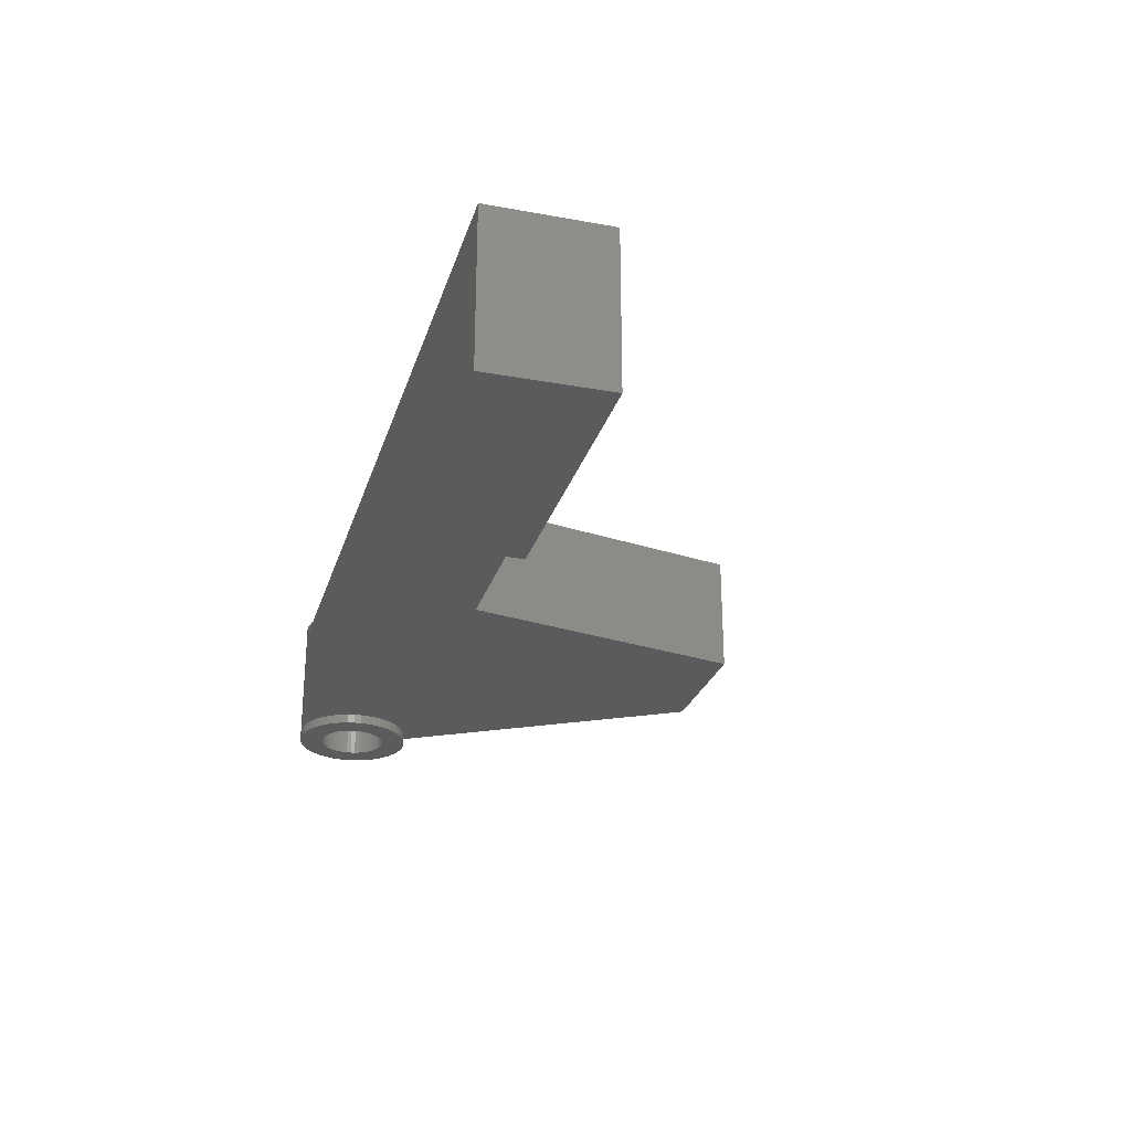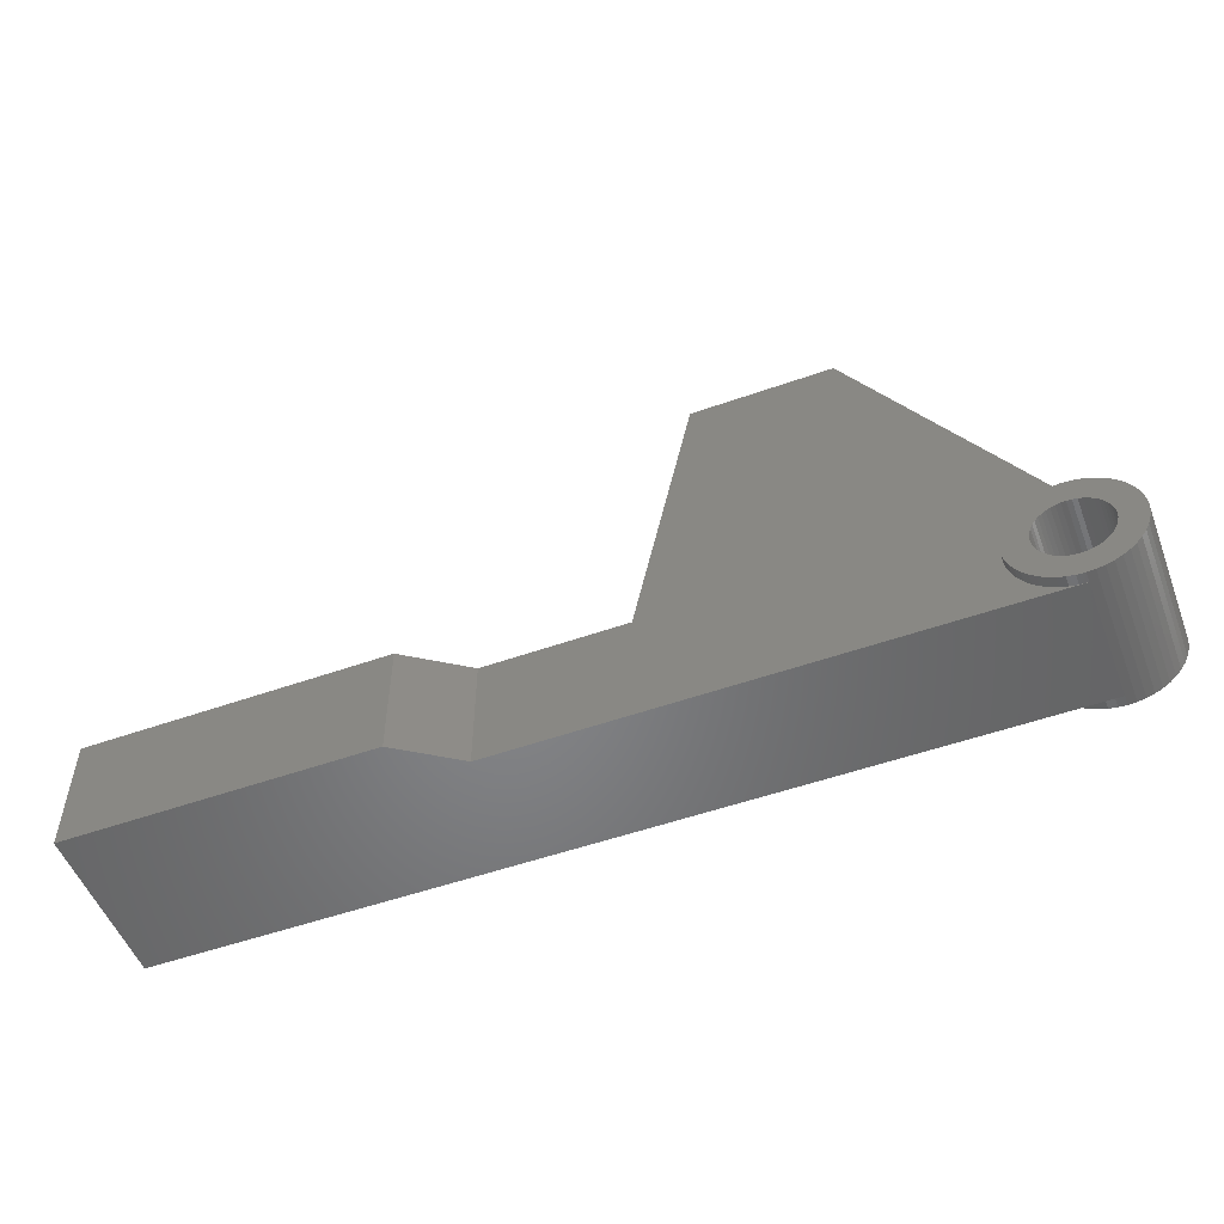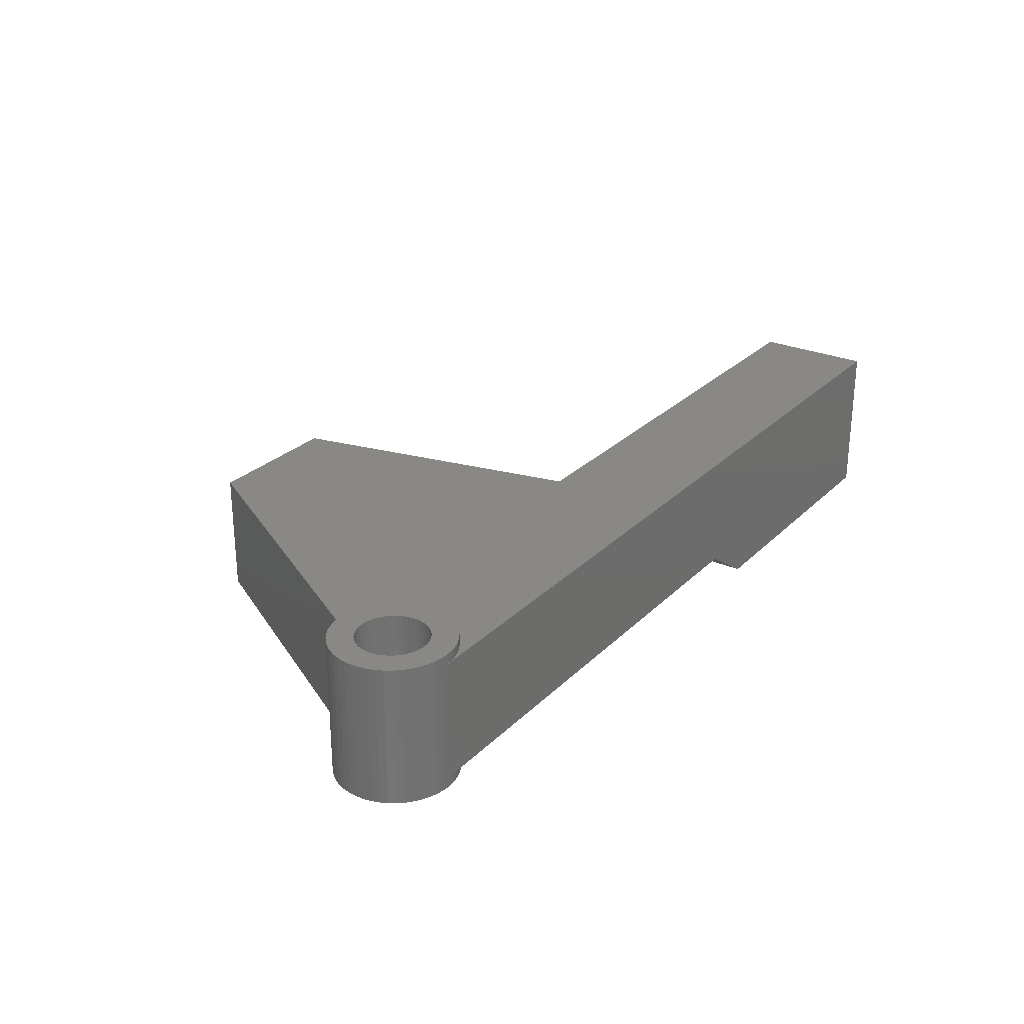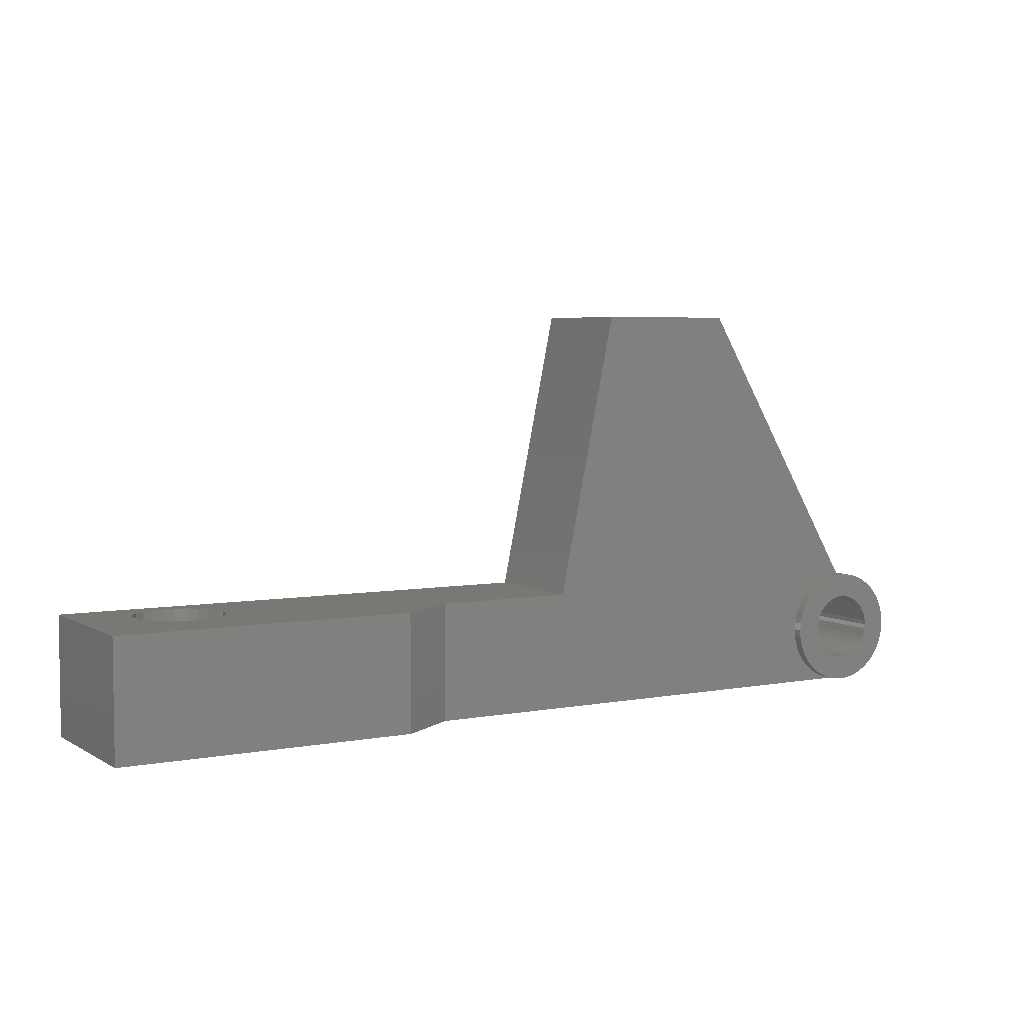
<metadata>
{"format":"stl","ext":"stl","renderer":"f3d","projection":"perspective","resolution":1024,"background":"white","views":[{"elev":-26.7,"azim":-105.8,"up":"+Y"},{"elev":-52.5,"azim":20.8,"up":"+Z"},{"elev":26.6,"azim":124.1,"up":"+Y"},{"elev":4.9,"azim":-30.5,"up":"+Z"}]}
</metadata>
<code>
# stl→obj: 304 verts, 606 faces
v -25 -0.5 16
v -40 -0.5 16
v -40 7.5 16
v 3.5 1.5 16
v -22 1.5 16
v 3.5 7.5 16
v -40 7.5 22
v -40 -0.5 22
v -15 1.5 22
v -12 1.5 36.5
v -12 7.5 36.5
v -15 7.5 22
v -5 1.5 36.5
v -5 7.5 36.5
v -22 1.5 22
v -25 -0.5 22
v -36.95 5.625 22
v -36.59 6.091 22
v -36.12 6.449 22
v -35.58 6.673 22
v -35 6.75 22
v -37.17 5.082 22
v -37.25 4.5 22
v -37.17 3.918 22
v -36.95 3.375 22
v -36.59 2.909 22
v -36.12 2.551 22
v -35.58 2.327 22
v -35 2.25 22
v -34.42 2.327 22
v -34.42 6.673 22
v -33.88 6.449 22
v -33.41 6.091 22
v -33.05 5.625 22
v -32.83 5.082 22
v -32.75 4.5 22
v -32.83 3.918 22
v -33.05 3.375 22
v -33.41 2.909 22
v -33.88 2.551 22
v -32.83 5.082 17
v -33.05 5.625 17
v -33.41 6.091 17
v -33.88 6.449 17
v -34.42 6.673 17
v -35 6.75 17
v -35.58 6.673 17
v -36.12 6.449 17
v -36.59 6.091 17
v -36.95 5.625 17
v -37.17 5.082 17
v -32.75 4.5 17
v -32.83 3.918 17
v -37.25 4.5 17
v -37.17 3.918 17
v -36.95 3.375 17
v -33.05 3.375 17
v -36.59 2.909 17
v -36.12 2.551 17
v -33.41 2.909 17
v -33.88 2.551 17
v -35.58 2.327 17
v -35 2.25 17
v -34.42 2.327 17
v 3.5 7.5 22
v 3.5 1.5 22
v 3.108 7.5 21.97
v 3.108 7.5 16.03
v 2.724 7.5 16.1
v 2.352 7.5 16.23
v 2 7.5 16.4
v 1.674 7.5 16.62
v 1.379 7.5 16.88
v 1.12 7.5 17.17
v 0.9019 7.5 17.5
v 0.7284 7.5 17.85
v 0.6022 7.5 18.22
v 0.5257 7.5 18.61
v 0.5 7.5 19
v 0.5257 7.5 19.39
v 0.6022 7.5 19.78
v 0.7284 7.5 20.15
v 0.9019 7.5 20.5
v 1.12 7.5 20.83
v 1.379 7.5 21.12
v 1.674 7.5 21.38
v 2 7.5 21.6
v 2.352 7.5 21.77
v 2.724 7.5 21.9
v 3.108 1.5 21.97
v 2.724 1.5 21.9
v 2.352 1.5 21.77
v 2 1.5 21.6
v 1.674 1.5 21.38
v 1.379 1.5 21.12
v 1.12 1.5 20.83
v 0.9019 1.5 20.5
v 0.7284 1.5 20.15
v 0.6022 1.5 19.78
v 0.5257 1.5 19.39
v 0.5 1.5 19
v 0.5257 1.5 18.61
v 0.6022 1.5 18.22
v 0.7284 1.5 17.85
v 0.9019 1.5 17.5
v 1.12 1.5 17.17
v 1.379 1.5 16.88
v 1.674 1.5 16.62
v 2 1.5 16.4
v 2.352 1.5 16.23
v 2.724 1.5 16.1
v 3.108 1.5 16.03
v 4.375 8 20.52
v 4.648 8 21.77
v 5 8 21.6
v 5.326 8 21.38
v 4.276 8 21.9
v 5.621 8 21.12
v 5.88 8 20.83
v 3.892 8 21.97
v 3.5 8 22
v 6.098 8 20.5
v 3.108 8 21.97
v 6.272 8 20.15
v 6.398 8 19.78
v 2.724 8 21.9
v 2.352 8 21.77
v 6.474 8 19.39
v 6.098 8 17.5
v 6.398 8 18.22
v 6.272 8 17.85
v 6.474 8 18.61
v 6.5 8 19
v 5.88 8 17.17
v 5.621 8 16.88
v 5.326 8 16.62
v 5 8 16.4
v 4.648 8 16.23
v 4.276 8 16.1
v 3.892 8 16.03
v 3.5 8 16
v 3.108 8 16.03
v 2.724 8 16.1
v 2.352 8 16.23
v 2 8 16.4
v 1.674 8 16.62
v 1.379 8 16.88
v 1.12 8 17.17
v 0.9019 8 17.5
v 0.7284 8 17.85
v 0.6022 8 18.22
v 0.5257 8 18.61
v 0.5 8 19
v 0.5257 8 19.39
v 0.6022 8 19.78
v 0.7284 8 20.15
v 1.379 8 21.12
v 1.674 8 21.38
v 2 8 21.6
v 1.12 8 20.83
v 0.9019 8 20.5
v 4.17 8 20.62
v 3.953 8 20.69
v 3.728 8 20.74
v 3.5 8 20.75
v 3.272 8 20.74
v 3.047 8 20.69
v 2.83 8 20.62
v 2.625 8 20.52
v 2.435 8 20.39
v 2.263 8 20.24
v 2.112 8 20.07
v 1.984 8 19.88
v 1.883 8 19.67
v 1.81 8 19.45
v 1.765 8 19.23
v 1.75 8 19
v 1.765 8 18.77
v 1.81 8 18.55
v 1.883 8 18.33
v 4.565 8 20.39
v 4.737 8 20.24
v 4.888 8 20.07
v 5.016 8 19.88
v 5.117 8 19.67
v 5.19 8 19.45
v 5.235 8 19.23
v 5.25 8 19
v 5.235 8 18.77
v 5.19 8 18.55
v 5.117 8 18.33
v 5.016 8 18.12
v 4.888 8 17.93
v 1.984 8 18.12
v 2.112 8 17.93
v 2.263 8 17.76
v 2.435 8 17.61
v 2.625 8 17.48
v 2.83 8 17.38
v 3.047 8 17.31
v 3.272 8 17.26
v 3.5 8 17.25
v 3.728 8 17.26
v 3.953 8 17.31
v 4.17 8 17.38
v 4.375 8 17.48
v 4.565 8 17.61
v 4.737 8 17.76
v 3.892 1 21.97
v 4.276 1 21.9
v 4.648 1 21.77
v 5 1 21.6
v 5.326 1 21.38
v 5.621 1 21.12
v 5.88 1 20.83
v 6.098 1 20.5
v 6.272 1 20.15
v 6.398 1 19.78
v 6.474 1 19.39
v 6.5 1 19
v 6.474 1 18.61
v 6.398 1 18.22
v 6.272 1 17.85
v 6.098 1 17.5
v 5.88 1 17.17
v 5.621 1 16.88
v 5.326 1 16.62
v 5 1 16.4
v 4.648 1 16.23
v 4.276 1 16.1
v 3.892 1 16.03
v 3.5 1 16
v 3.728 1 20.74
v 3.5 1 20.75
v 3.953 1 20.69
v 4.17 1 20.62
v 4.375 1 20.52
v 4.565 1 20.39
v 4.737 1 20.24
v 4.888 1 20.07
v 5.016 1 19.88
v 5.117 1 19.67
v 5.19 1 19.45
v 5.235 1 19.23
v 5.25 1 19
v 5.235 1 18.77
v 5.19 1 18.55
v 5.117 1 18.33
v 5.016 1 18.12
v 4.888 1 17.93
v 4.737 1 17.76
v 4.565 1 17.61
v 4.375 1 17.48
v 4.17 1 17.38
v 3.953 1 17.31
v 3.728 1 17.26
v 3.5 1 17.25
v 3.272 1 17.26
v 3.047 1 17.31
v 2.83 1 17.38
v 2.625 1 17.48
v 2.435 1 17.61
v 2.263 1 17.76
v 2.112 1 17.93
v 1.984 1 18.12
v 1.883 1 18.33
v 1.81 1 18.55
v 1.765 1 18.77
v 1.75 1 19
v 1.765 1 19.23
v 1.81 1 19.45
v 1.883 1 19.67
v 1.984 1 19.88
v 2.112 1 20.07
v 2.263 1 20.24
v 2.435 1 20.39
v 2.625 1 20.52
v 2.83 1 20.62
v 3.047 1 20.69
v 3.272 1 20.74
v 3.5 1 22
v 3.108 1 21.97
v 2.724 1 21.9
v 2.352 1 21.77
v 2.724 1 16.1
v 2 1 16.4
v 2.352 1 16.23
v 3.108 1 16.03
v 1.674 1 16.62
v 1.379 1 16.88
v 1.12 1 17.17
v 0.9019 1 17.5
v 0.7284 1 17.85
v 0.6022 1 18.22
v 1.379 1 21.12
v 2 1 21.6
v 1.674 1 21.38
v 1.12 1 20.83
v 0.9019 1 20.5
v 0.7284 1 20.15
v 0.6022 1 19.78
v 0.5257 1 19.39
v 0.5 1 19
v 0.5257 1 18.61
f 1 2 3
f 4 5 6
f 1 3 5
f 5 3 6
f 2 7 3
f 2 8 7
f 9 10 11
f 9 11 12
f 13 11 10
f 13 14 11
f 1 5 15
f 1 15 16
f 2 16 8
f 1 16 2
f 8 17 7
f 9 12 15
f 17 18 7
f 18 19 7
f 16 15 8
f 8 15 12
f 19 20 7
f 20 21 7
f 21 12 7
f 8 22 17
f 8 23 22
f 8 24 23
f 8 25 24
f 8 26 25
f 8 27 26
f 8 28 27
f 8 29 28
f 8 30 29
f 8 12 30
f 31 12 21
f 32 12 31
f 33 12 32
f 34 12 33
f 35 12 34
f 36 12 35
f 37 12 36
f 38 12 37
f 39 12 38
f 40 12 39
f 30 12 40
f 41 42 43
f 41 43 44
f 41 44 45
f 41 45 46
f 41 46 47
f 41 47 48
f 41 48 49
f 41 49 50
f 41 50 51
f 52 41 51
f 53 52 51
f 53 51 54
f 53 54 55
f 56 53 55
f 57 53 56
f 58 57 56
f 59 57 58
f 59 60 57
f 61 60 59
f 62 61 59
f 63 61 62
f 63 64 61
f 52 36 41
f 36 35 41
f 41 35 42
f 35 34 42
f 42 34 43
f 34 33 43
f 43 33 44
f 33 32 44
f 44 32 45
f 32 31 45
f 45 31 46
f 31 21 46
f 47 46 21
f 47 21 20
f 48 47 20
f 48 20 19
f 49 48 19
f 49 19 18
f 50 49 18
f 50 18 17
f 51 50 17
f 51 17 22
f 54 51 22
f 54 22 23
f 55 54 23
f 55 23 24
f 56 55 24
f 56 24 25
f 58 56 25
f 58 25 26
f 59 58 26
f 59 26 27
f 62 59 27
f 62 27 28
f 63 62 28
f 63 28 29
f 63 29 64
f 29 30 64
f 64 30 61
f 30 40 61
f 61 40 60
f 40 39 60
f 60 39 57
f 39 38 57
f 57 38 53
f 38 37 53
f 53 37 52
f 37 36 52
f 13 65 14
f 66 65 13
f 12 11 14
f 65 12 14
f 3 7 12
f 67 12 65
f 3 12 67
f 6 3 68
f 3 69 68
f 3 70 69
f 3 71 70
f 3 72 71
f 3 73 72
f 3 74 73
f 3 75 74
f 3 76 75
f 3 77 76
f 3 78 77
f 3 79 78
f 3 80 79
f 3 81 80
f 3 82 81
f 3 83 82
f 3 84 83
f 3 85 84
f 3 86 85
f 3 87 86
f 3 88 87
f 3 67 89
f 3 89 88
f 9 13 10
f 66 13 9
f 5 9 15
f 90 66 9
f 91 90 9
f 5 91 9
f 5 92 91
f 5 93 92
f 5 94 93
f 5 95 94
f 5 96 95
f 5 97 96
f 5 98 97
f 5 99 98
f 5 100 99
f 5 101 100
f 5 102 101
f 5 103 102
f 5 104 103
f 5 105 104
f 5 106 105
f 5 107 106
f 5 108 107
f 5 109 108
f 5 110 109
f 5 111 110
f 4 112 5
f 5 112 111
f 113 114 115
f 113 115 116
f 113 117 114
f 113 116 118
f 113 118 119
f 113 120 117
f 113 121 120
f 122 113 119
f 113 123 121
f 124 113 122
f 125 113 124
f 113 126 123
f 113 127 126
f 128 113 125
f 129 130 131
f 129 132 130
f 129 133 132
f 129 128 133
f 134 128 129
f 135 128 134
f 136 128 135
f 137 128 136
f 138 128 137
f 139 128 138
f 140 128 139
f 141 128 140
f 141 142 128
f 143 144 145
f 142 143 145
f 142 145 146
f 142 146 147
f 142 147 148
f 142 148 149
f 142 149 150
f 142 150 151
f 142 151 152
f 142 152 153
f 142 153 154
f 142 154 155
f 142 155 156
f 157 158 159
f 160 157 159
f 161 160 159
f 156 161 159
f 156 159 127
f 113 162 127
f 162 163 127
f 163 164 127
f 164 165 127
f 166 127 165
f 167 127 166
f 156 127 167
f 156 167 168
f 156 168 169
f 156 169 170
f 156 170 171
f 172 156 171
f 173 156 172
f 174 156 173
f 175 156 174
f 176 156 175
f 177 156 176
f 178 156 177
f 179 156 178
f 180 156 179
f 128 181 113
f 128 182 181
f 128 183 182
f 128 184 183
f 128 185 184
f 128 186 185
f 187 186 128
f 188 187 128
f 189 188 128
f 190 189 128
f 191 190 128
f 192 191 128
f 193 192 128
f 194 156 180
f 142 156 194
f 142 194 195
f 142 195 196
f 142 196 197
f 142 197 198
f 142 198 199
f 142 199 200
f 142 200 201
f 142 201 202
f 142 202 203
f 142 203 204
f 142 204 205
f 142 205 206
f 142 206 207
f 142 207 208
f 208 193 128
f 142 208 128
f 209 117 120
f 210 117 209
f 210 114 117
f 211 114 210
f 211 115 114
f 212 115 211
f 212 116 115
f 213 116 212
f 213 118 116
f 214 118 213
f 214 119 118
f 215 119 214
f 215 122 119
f 216 122 215
f 216 124 122
f 217 124 216
f 217 125 124
f 218 125 217
f 218 128 125
f 219 128 218
f 219 133 128
f 220 133 219
f 220 132 133
f 221 132 220
f 221 130 132
f 222 130 221
f 222 131 130
f 223 131 222
f 223 129 131
f 224 129 223
f 224 134 129
f 225 134 224
f 225 135 134
f 226 135 225
f 226 136 135
f 227 136 226
f 227 137 136
f 228 137 227
f 228 138 137
f 229 138 228
f 229 139 138
f 230 139 229
f 230 140 139
f 231 140 230
f 231 141 140
f 232 141 231
f 233 165 164
f 233 234 165
f 235 164 163
f 235 233 164
f 236 163 162
f 236 235 163
f 237 162 113
f 237 236 162
f 238 113 181
f 238 237 113
f 239 181 182
f 239 238 181
f 240 182 183
f 240 239 182
f 241 183 184
f 241 240 183
f 242 184 185
f 242 241 184
f 243 185 186
f 243 242 185
f 244 186 187
f 244 243 186
f 245 187 188
f 245 244 187
f 246 188 189
f 246 245 188
f 247 189 190
f 247 246 189
f 248 190 191
f 248 247 190
f 249 191 192
f 249 248 191
f 250 192 193
f 250 249 192
f 251 193 208
f 251 250 193
f 252 208 207
f 252 251 208
f 253 207 206
f 253 252 207
f 254 206 205
f 254 253 206
f 255 205 204
f 255 254 205
f 256 204 203
f 256 255 204
f 257 203 202
f 257 256 203
f 258 202 201
f 257 202 258
f 259 201 200
f 258 201 259
f 260 200 199
f 259 200 260
f 261 199 198
f 260 199 261
f 262 198 197
f 261 198 262
f 263 197 196
f 262 197 263
f 264 196 195
f 263 196 264
f 265 195 194
f 264 195 265
f 266 194 180
f 265 194 266
f 267 180 179
f 266 180 267
f 268 179 178
f 267 179 268
f 269 178 177
f 268 178 269
f 270 177 176
f 269 177 270
f 271 176 175
f 270 176 271
f 272 175 174
f 271 175 272
f 273 174 173
f 272 174 273
f 274 173 172
f 273 173 274
f 275 172 171
f 274 172 275
f 276 171 170
f 275 171 276
f 277 170 169
f 276 170 277
f 278 169 168
f 277 169 278
f 279 168 167
f 278 168 279
f 280 167 166
f 279 167 280
f 234 166 165
f 280 166 234
f 237 212 211
f 237 213 212
f 237 211 210
f 237 214 213
f 237 215 214
f 237 210 209
f 237 209 281
f 216 215 237
f 237 281 282
f 217 216 237
f 218 217 237
f 237 282 283
f 237 283 284
f 219 218 237
f 285 286 287
f 288 286 285
f 232 286 288
f 232 231 286
f 231 230 286
f 230 229 286
f 229 228 286
f 286 228 289
f 228 290 289
f 228 291 290
f 228 292 291
f 228 293 292
f 228 294 293
f 224 223 222
f 224 222 221
f 224 221 220
f 224 220 219
f 225 224 219
f 226 225 219
f 227 226 219
f 228 227 219
f 295 296 297
f 298 296 295
f 299 296 298
f 300 296 299
f 301 296 300
f 302 296 301
f 303 296 302
f 304 296 303
f 294 296 304
f 294 284 296
f 237 284 236
f 236 284 235
f 235 284 233
f 233 284 234
f 280 234 284
f 279 280 284
f 278 279 284
f 277 278 284
f 276 277 284
f 275 276 284
f 274 275 284
f 294 274 284
f 219 237 238
f 219 238 239
f 219 239 240
f 219 240 241
f 219 241 242
f 219 242 243
f 244 219 243
f 245 219 244
f 246 219 245
f 228 219 246
f 228 246 247
f 228 247 248
f 228 248 249
f 228 249 250
f 228 250 251
f 228 251 252
f 228 252 253
f 228 253 254
f 228 254 255
f 228 255 256
f 228 256 257
f 228 257 258
f 228 258 259
f 294 273 274
f 294 272 273
f 294 271 272
f 294 270 271
f 294 269 270
f 294 268 269
f 294 267 268
f 294 266 267
f 265 266 294
f 264 265 294
f 263 264 294
f 262 263 294
f 261 262 294
f 228 259 260
f 228 260 294
f 260 261 294
f 65 120 121
f 209 120 65
f 209 65 66
f 209 66 281
f 232 288 4
f 288 112 4
f 68 142 141
f 6 68 141
f 288 285 112
f 285 111 112
f 69 143 142
f 68 69 142
f 285 287 111
f 287 110 111
f 70 144 143
f 69 70 143
f 287 286 110
f 286 109 110
f 71 145 144
f 70 71 144
f 286 289 109
f 289 108 109
f 72 146 145
f 71 72 145
f 289 290 108
f 290 107 108
f 73 147 146
f 72 73 146
f 290 291 107
f 291 106 107
f 74 148 147
f 73 74 147
f 291 292 106
f 292 105 106
f 75 149 148
f 74 75 148
f 292 293 105
f 293 104 105
f 76 150 149
f 75 76 149
f 293 294 104
f 294 103 104
f 77 151 150
f 76 77 150
f 294 304 103
f 304 102 103
f 78 152 151
f 77 78 151
f 304 303 102
f 303 101 102
f 79 153 152
f 78 79 152
f 303 302 101
f 302 100 101
f 80 154 153
f 79 80 153
f 302 301 100
f 301 99 100
f 81 155 154
f 80 81 154
f 301 300 99
f 300 98 99
f 82 156 155
f 81 82 155
f 300 299 98
f 299 97 98
f 83 161 156
f 82 83 156
f 299 298 97
f 298 96 97
f 84 160 161
f 83 84 161
f 298 295 96
f 295 95 96
f 85 157 160
f 84 85 160
f 295 297 95
f 297 94 95
f 86 158 157
f 85 86 157
f 297 296 94
f 296 93 94
f 87 159 158
f 86 87 158
f 296 284 93
f 284 92 93
f 88 127 159
f 87 88 159
f 284 283 92
f 283 91 92
f 89 126 127
f 88 89 127
f 283 282 91
f 282 90 91
f 67 123 126
f 89 67 126
f 282 281 90
f 281 66 90
f 65 121 123
f 67 65 123

</code>
